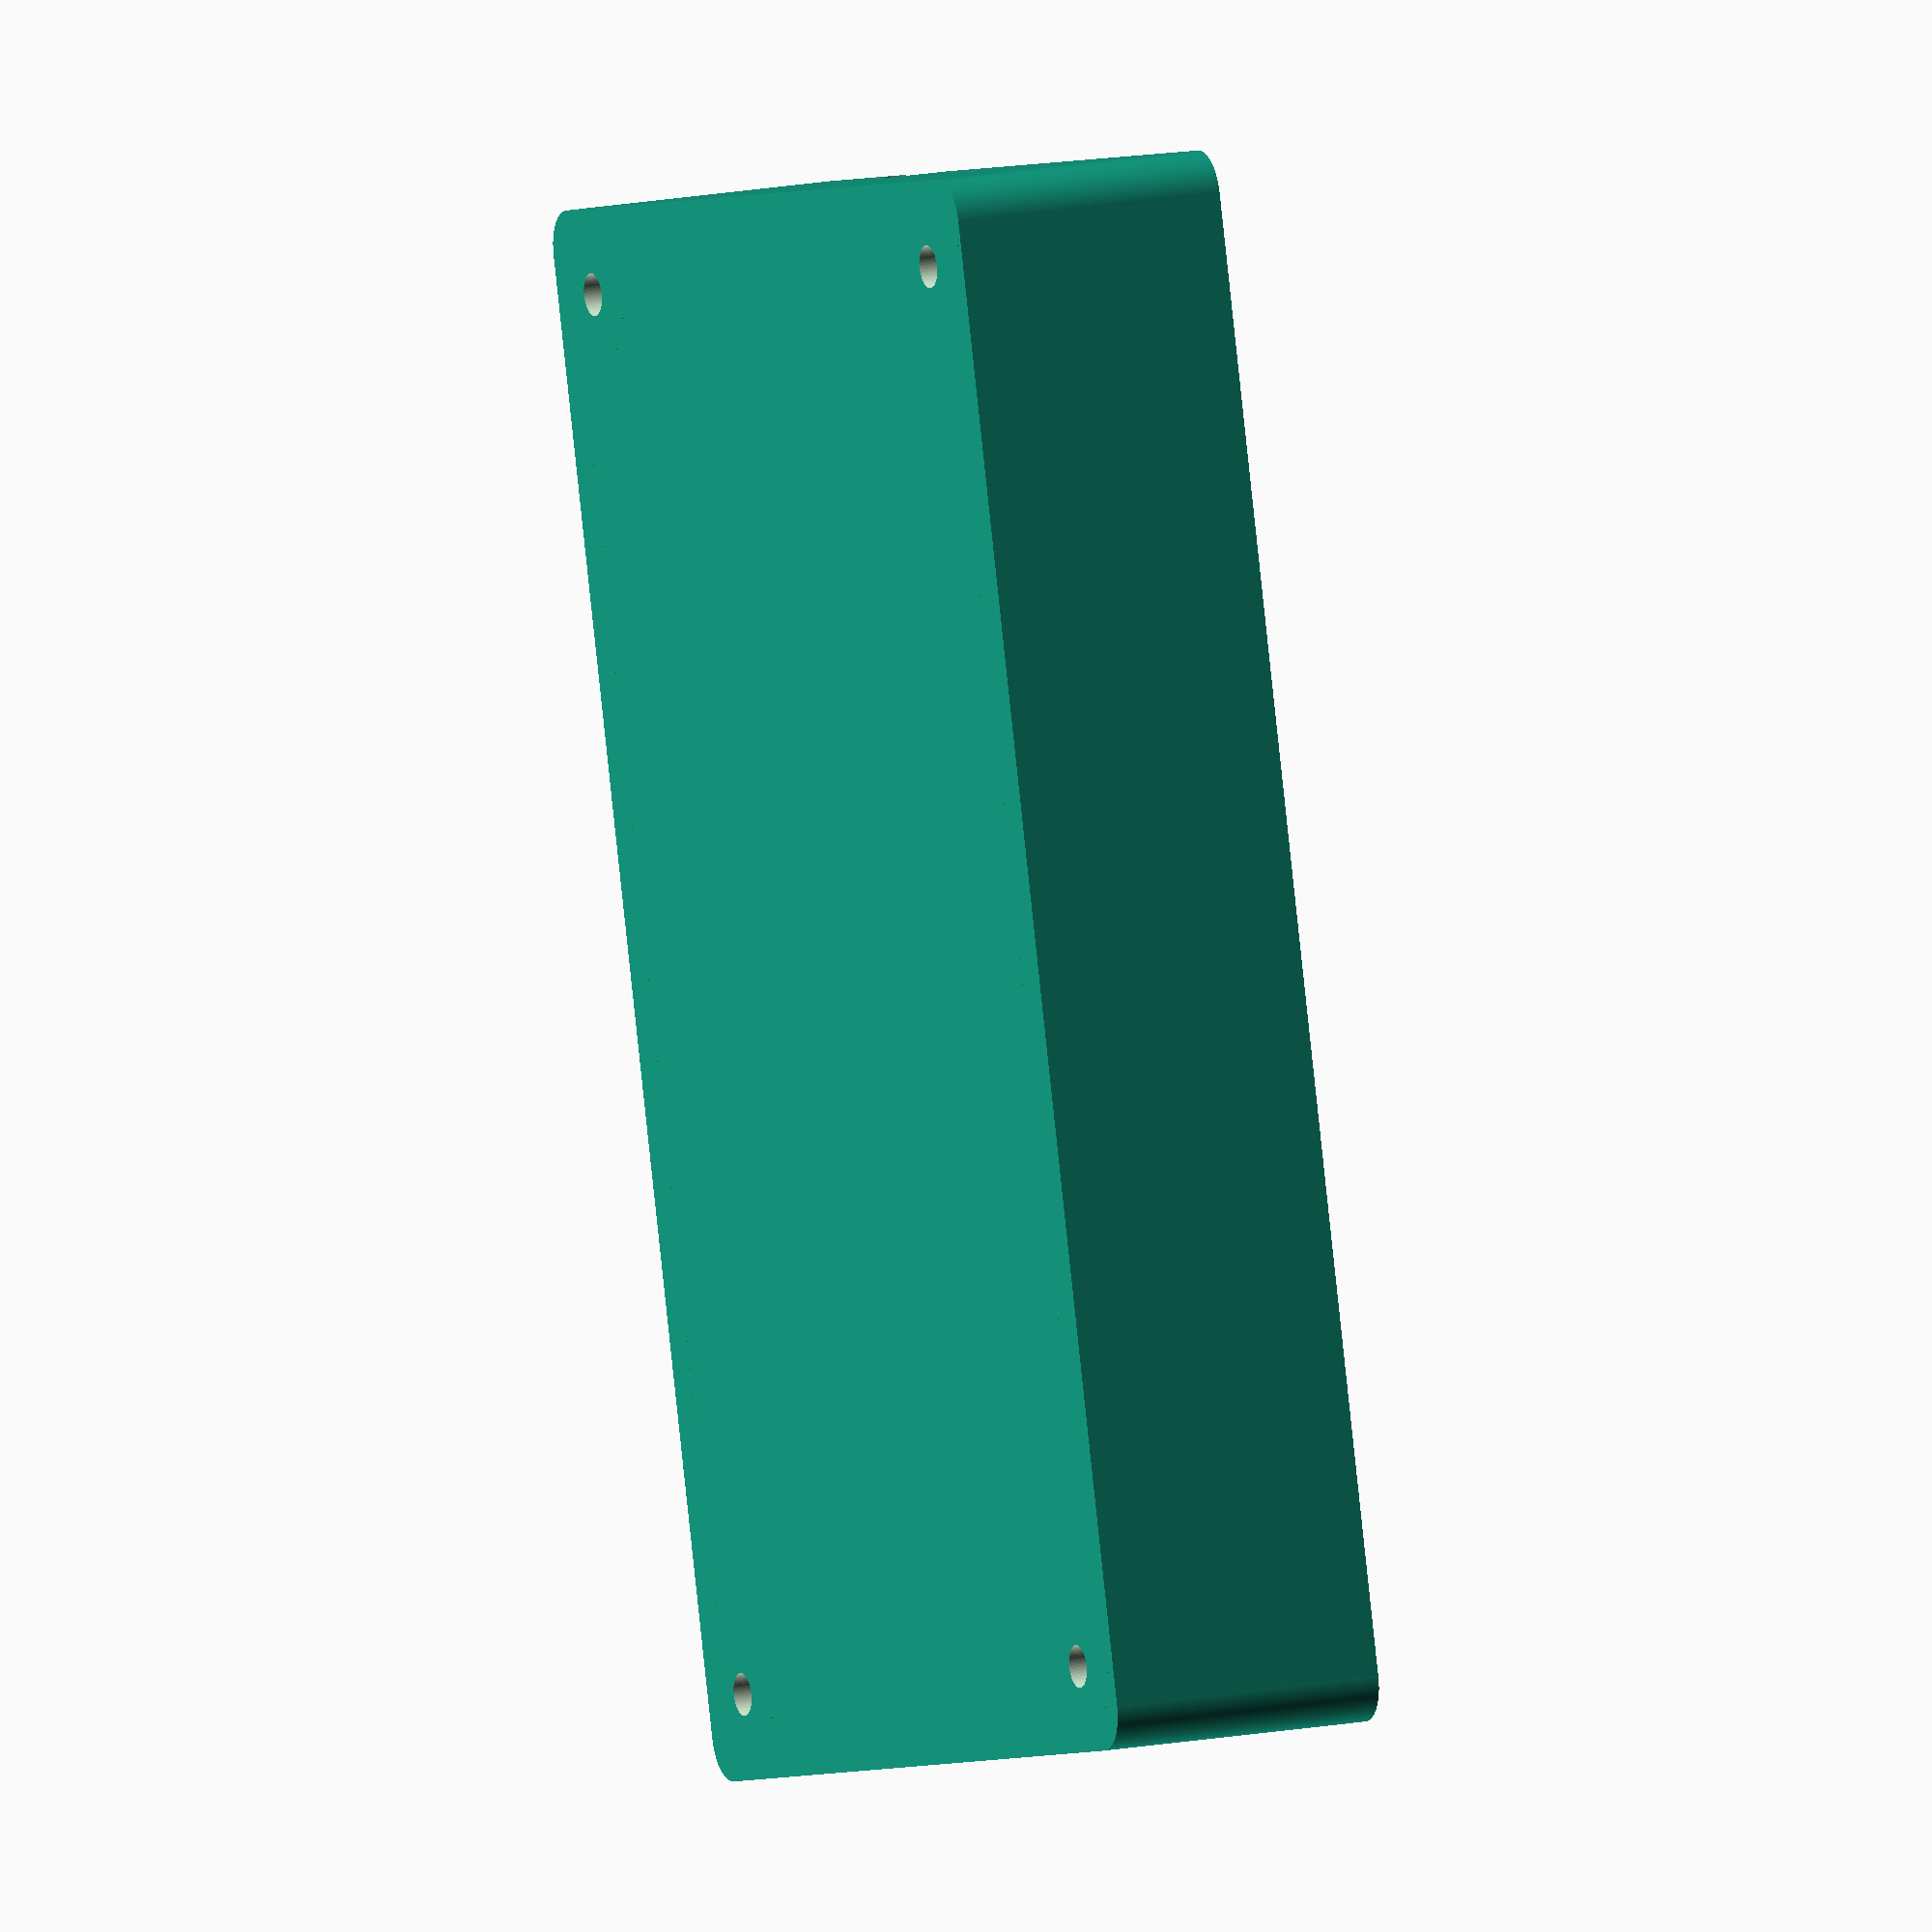
<openscad>
$fn=100;
module board() {
    difference() {
    union() {
        cube([75,59,3], center=true);
        translate([-32,-4,6])
        cube([8,41,12], center=true);
        translate([32,-12,6])
        cube([8,25,12], center=true);
        translate([0,14,8])
        cube([55,28,21], center=true);
        translate([20,-18,-8])
        cylinder(d=8,h=8);
    }
    translate([-(75/2)+4.5,-(59/2)+3,0])
    cylinder(d=4,h=10,center=true);
    translate([-(75/2)+6.2,(59/2)-6.5,0])
    cylinder(d=4,h=10,center=true);
    translate([(75/2)-4.6,(59/2)-4.7,0])
    cylinder(d=4,h=10,center=true);
    translate([(75/2)-4.6,-(59/2)+3.3,0])
    cylinder(d=4,h=10,center=true);
    }
}

module lid(w=110,d=70,h=15,hb=20,t=3) {
            translate([0,0,hb-t+1]) 
      difference() {
        union() {
            difference() {
                union() {
                    cube([w-t*2,d,h], center=true);
                    cube([w,d-t*2,h], center=true);
                    translate([w/2-t,d/2-t,0])
                    cylinder(r=t,h=h, center=true);
                    translate([-(w/2-t),d/2-t,0])
                    cylinder(r=t,h=h, center=true);
                    translate([-(w/2-t),-(d/2-t),0])
                    cylinder(r=t,h=h, center=true);
                    translate([w/2-t,-(d/2-t),0])
                    cylinder(r=t,h=h, center=true);
                    

                }
                // inside
                translate([0,0,-t*1.5])
                    cube([w-t*2,d-t*2,h+t], center=true);
            translate([0,0,-hb+t]) 
                cables();
            }
            // pillars
            translate([0,0,-hb+t]) {
            translate([-(75/2)+4.5,-(59/2)+3,0])
                union() {
                    cylinder(d=6,h=24);
                }
            translate([-(75/2)+6.2,(59/2)-6.5,0])
                union() {
                    cylinder(d=6,h=24);
                }
            translate([(75/2)-4.6,(59/2)-4.7,0])
                union() {
                    cylinder(d=6,h=24);
                }
            translate([(75/2)-4.6,-(59/2)+3.3,0])
                union() {
                    cylinder(d=6,h=24);
                }
            }
            // fxings
            translate([w/2-2*t,d/2-2*t,0])
                    cylinder(r=5,h=h, center=true);
            translate([-(w/2-2*t),d/2-2*t,0])
                    cylinder(r=5,h=h, center=true);
            translate([-(w/2-2*t),-(d/2-2*t),0])
                    cylinder(r=5,h=h, center=true);
                    translate([w/2-2*t,-(d/2-2*t),0])
                    cylinder(r=5,h=h, center=true);
        }
        
            translate([w/2-2*t,d/2-2*t,0])
                    cylinder(d=3,h=h+10, center=true);
            translate([-(w/2-2*t),d/2-2*t,0])
                    cylinder(d=3,h=h+10, center=true);
            translate([-(w/2-2*t),-(d/2-2*t),0])
                    cylinder(d=3,h=h+10, center=true);
                    translate([w/2-2*t,-(d/2-2*t),0])
                    cylinder(d=3,h=h+10, center=true);
    }
}

module case(w=110,d=70,h=20,t=3) {
      difference() {
        union() {
            difference() {
                union() {
                    cube([w-t*2,d,h], center=true);
                    cube([w,d-t*2,h], center=true);
                    translate([w/2-t,d/2-t,0])
                    cylinder(r=t,h=h, center=true);
                    translate([-(w/2-t),d/2-t,0])
                    cylinder(r=t,h=h, center=true);
                    translate([-(w/2-t),-(d/2-t),0])
                    cylinder(r=t,h=h, center=true);
                    translate([w/2-t,-(d/2-t),0])
                    cylinder(r=t,h=h, center=true);
                    

                }
                // inside
                translate([0,0,t])
                    cube([w-t*2,d-t*2,h+t], center=true);
                cables();
            }
            // pillars
            translate([0,0,-h/2+t/2]) {
            translate([-(75/2)+4.5,-(59/2)+3,0])
                union() {
                    cylinder(d=6,h=7);
                    cylinder(d=3,h=9);
                }
            translate([-(75/2)+6.2,(59/2)-6.5,0])
                union() {
                    cylinder(d=6,h=7);
                    cylinder(d=3,h=9);
                }
            translate([(75/2)-4.6,(59/2)-4.7,0])
                union() {
                    cylinder(d=6,h=7);
                    cylinder(d=3,h=9);
                }
            translate([(75/2)-4.6,-(59/2)+3.3,0])
                union() {
                    cylinder(d=6,h=7);
                    cylinder(d=3,h=9);
                }
            }
            // fxings
            translate([w/2-2*t,d/2-2*t,0])
                    cylinder(r=5,h=h, center=true);
            translate([-(w/2-2*t),d/2-2*t,0])
                    cylinder(r=5,h=h, center=true);
            translate([-(w/2-2*t),-(d/2-2*t),0])
                    cylinder(r=5,h=h, center=true);
                    translate([w/2-2*t,-(d/2-2*t),0])
                    cylinder(r=5,h=h, center=true);
        }
        
            translate([w/2-2*t,d/2-2*t,0])
                    cylinder(d=3,h=h+10, center=true);
            translate([-(w/2-2*t),d/2-2*t,0])
                    cylinder(d=3,h=h+10, center=true);
            translate([-(w/2-2*t),-(d/2-2*t),0])
                    cylinder(d=3,h=h+10, center=true);
                    translate([w/2-2*t,-(d/2-2*t),0])
                    cylinder(d=3,h=h+10, center=true);
    }

}
module cables() {
        translate([-90,-15,10])
    rotate([0,90,0])
    cylinder(d=4,h=90);
    translate([-90,15,10])
    rotate([0,90,0])
    cylinder(d=4,h=90);

    translate([-90,0,10])
    rotate([0,90,0])
    cylinder(d=4,h=90);

    translate([0,-15,10])
    rotate([0,90,0])
    cylinder(d=7,h=90);
}

/*
difference() {
    union() {
        //board();
        case();
        lid();
          //cables();
    }
    cube([65,160,140], center=true);
}
*/

case();
//replid();
</openscad>
<views>
elev=165.9 azim=104.8 roll=294.6 proj=o view=solid
</views>
